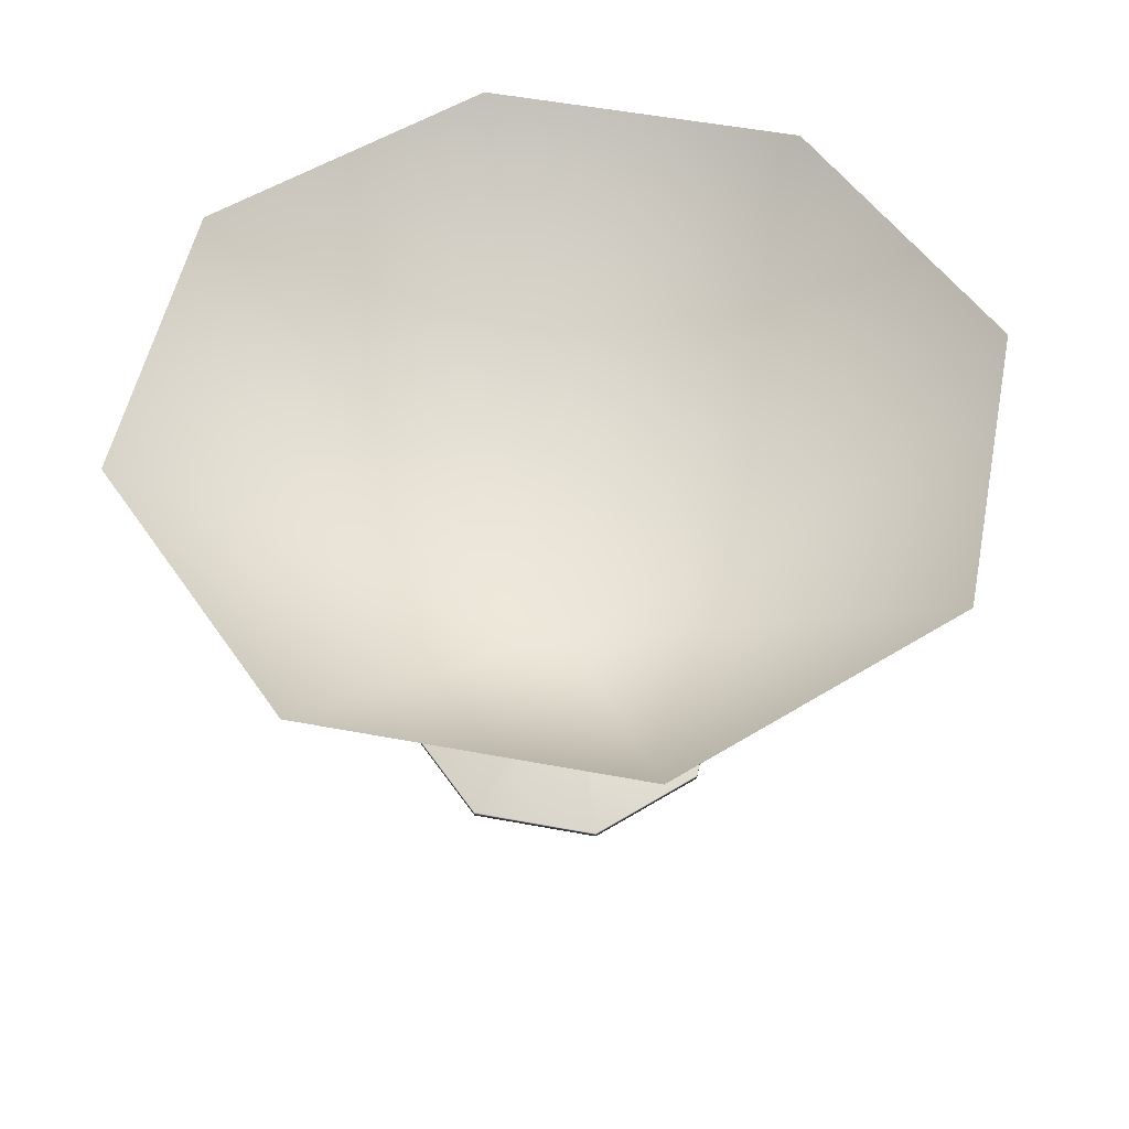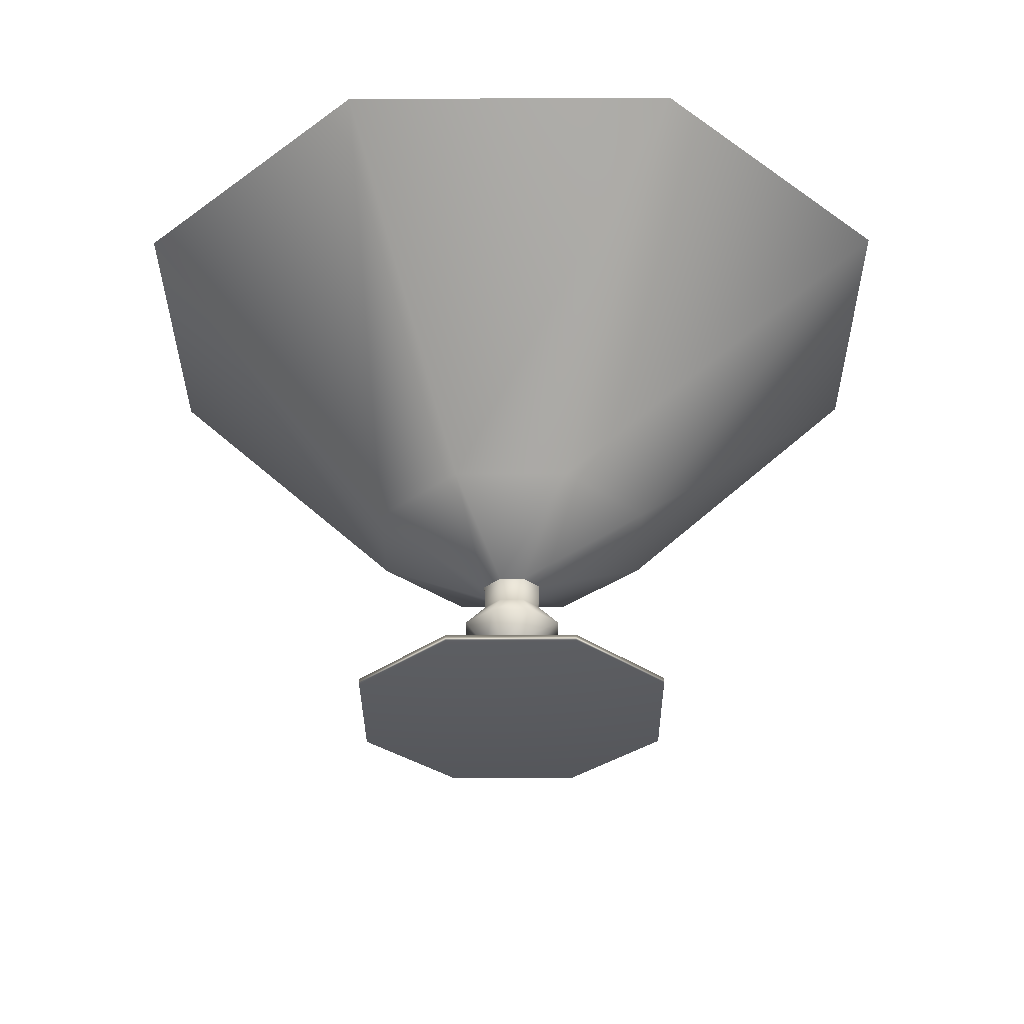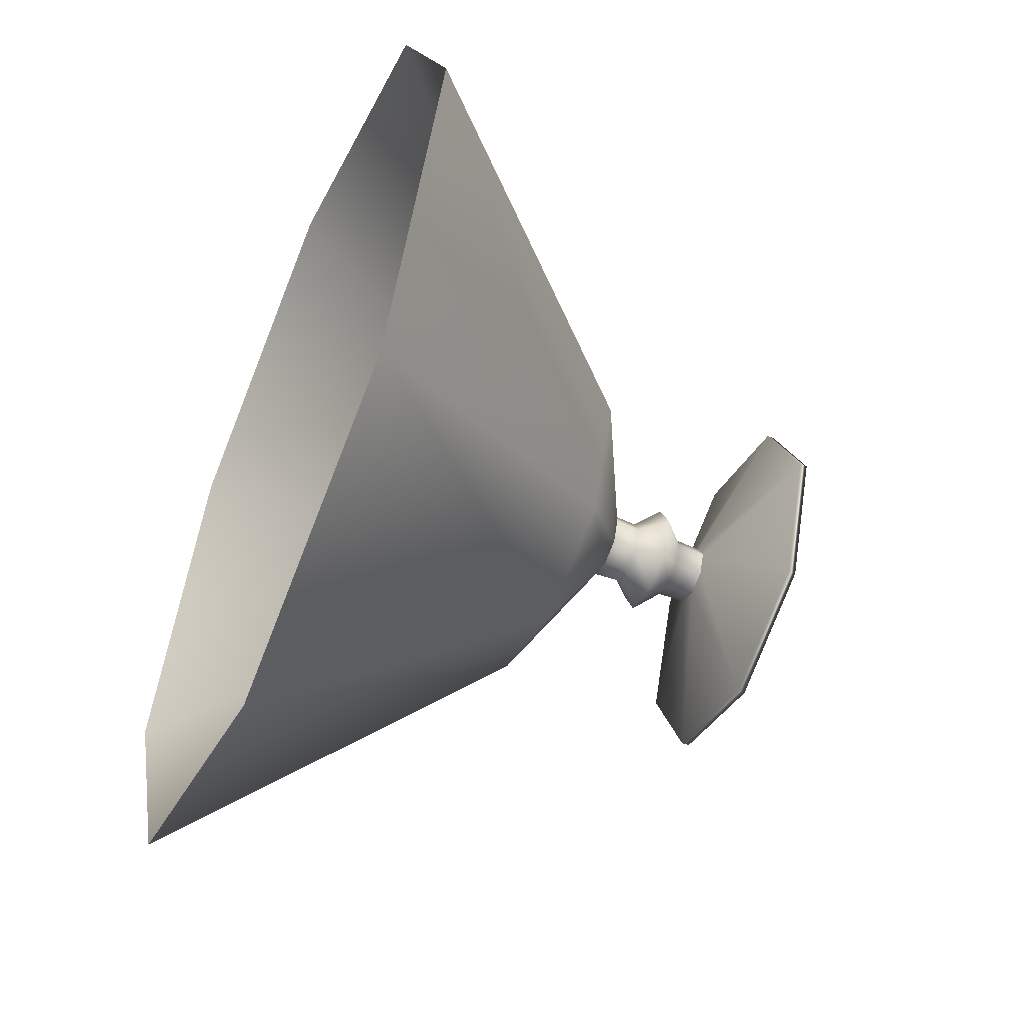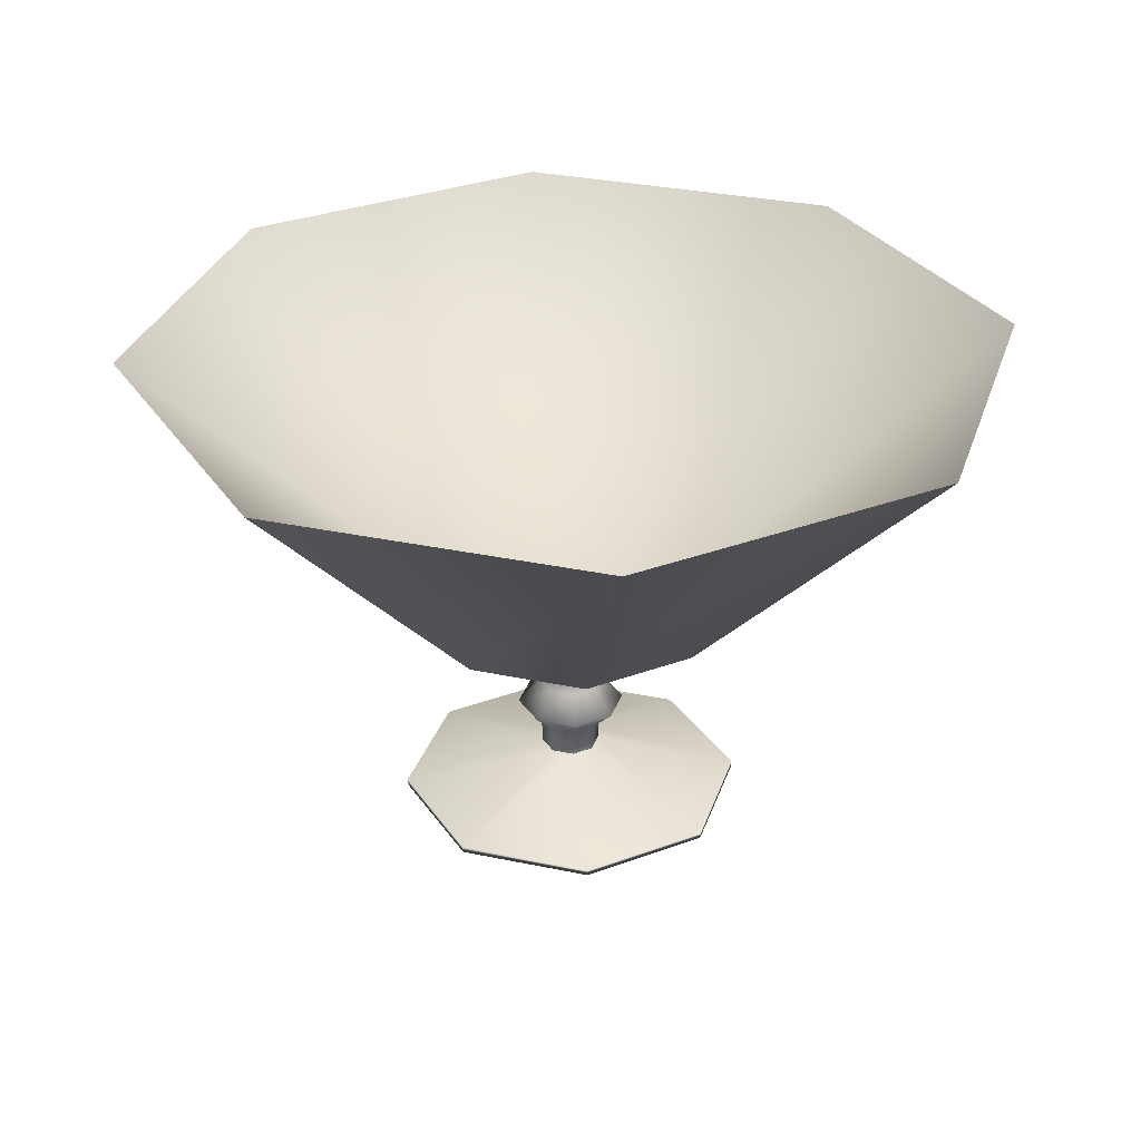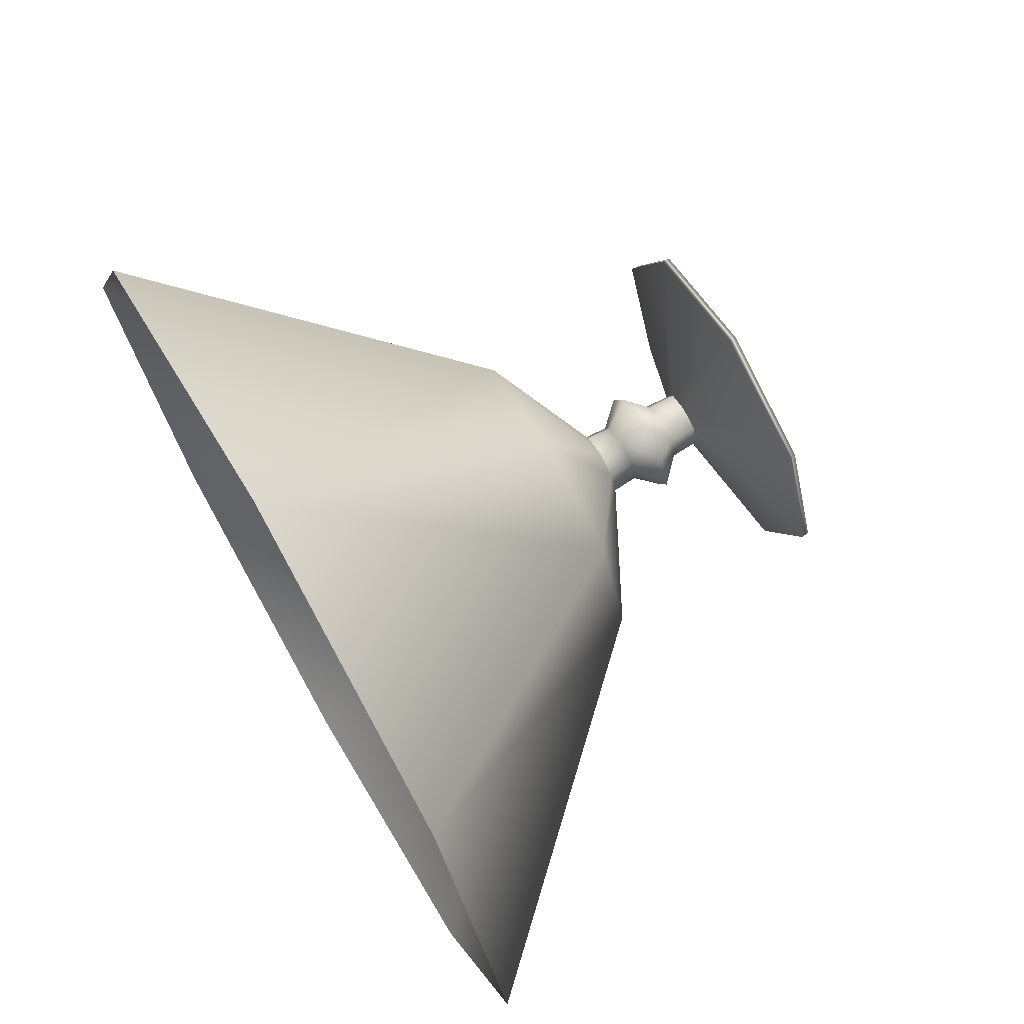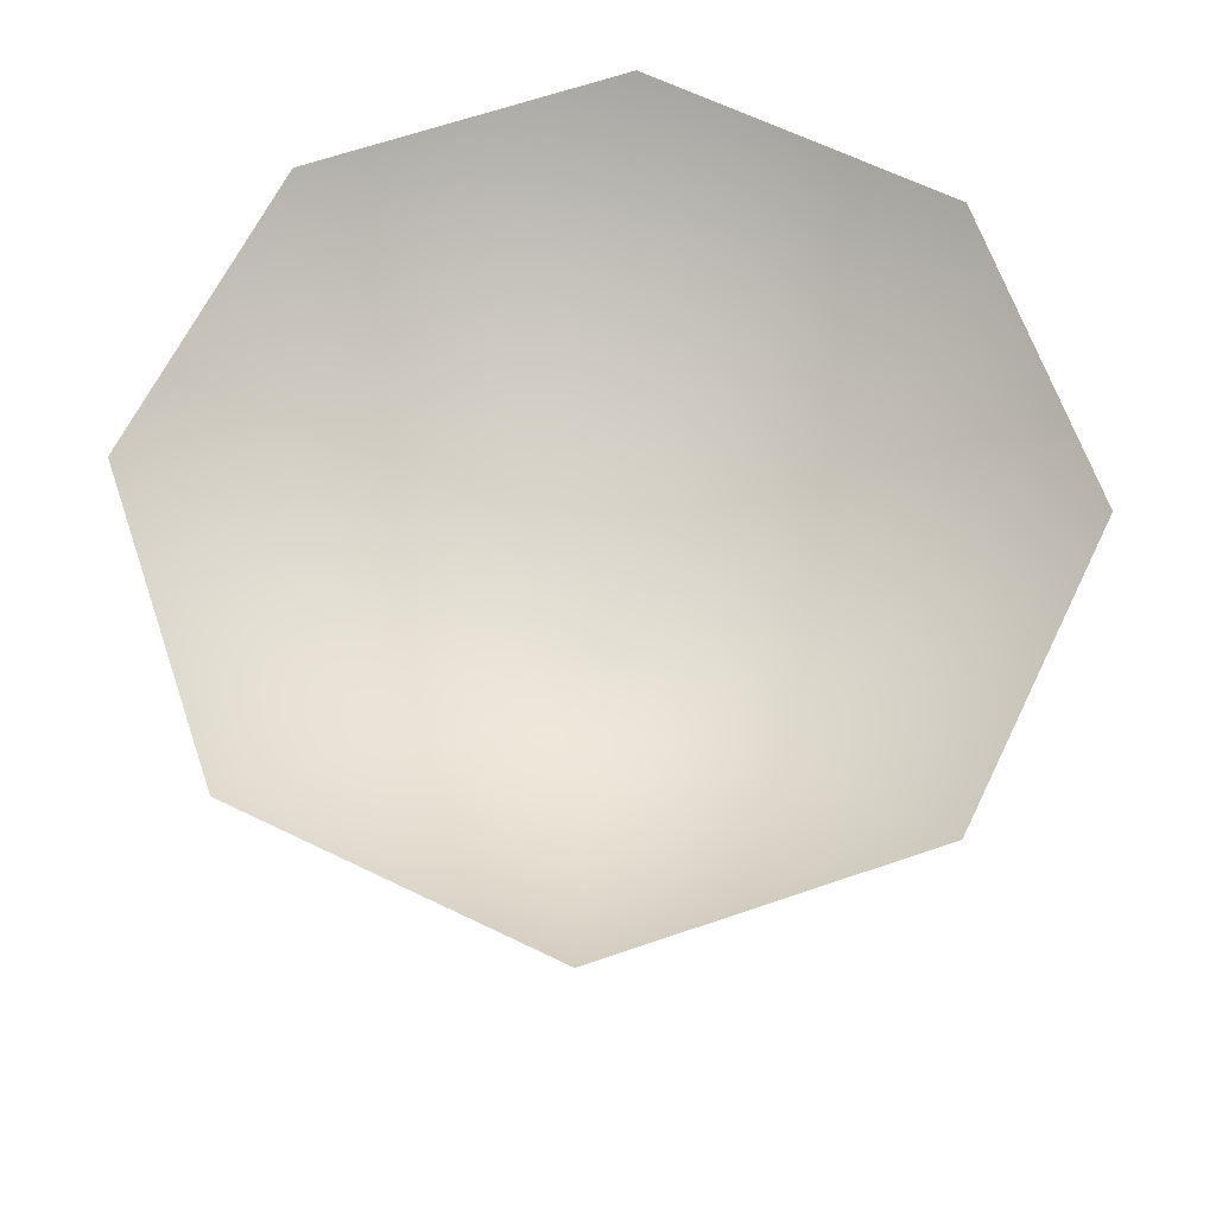
<metadata>
{"format":"obj","ext":"obj","renderer":"f3d","projection":"perspective","resolution":1024,"background":"white","views":[{"elev":52.6,"azim":-101.1,"up":"+Y"},{"elev":-32.1,"azim":157.9,"up":"+Y"},{"elev":-54.8,"azim":-113.4,"up":"+Z"},{"elev":31.0,"azim":-5.6,"up":"+Y"},{"elev":72.6,"azim":-119.8,"up":"+Z"},{"elev":65.1,"azim":-176.5,"up":"+Y"}]}
</metadata>
<code>
v 4.009 0 -4.009
v 0 0 -5.669
v -4.009 0 -4.009
v -5.669 0 0
v -4.009 0 4.009
v 0 0 5.669
v 4.009 0 4.009
v 5.669 0 0
v 10.13 16.75 -10.13
v 0 16.75 -14.33
v -10.13 16.75 -10.13
v -14.33 16.75 0
v -10.13 16.75 10.13
v 0 16.75 14.33
v 10.13 16.75 10.13
v 14.33 16.75 0
v 0 0 0
v 0 4.327 0
v 0 4.913 1.079
v -0.763 4.913 0.763
v -1.079 4.913 0
v -0.763 4.913 -0.763
v 0 4.913 -1.079
v 0.763 4.913 -0.763
v 1.079 4.913 0
v 0.763 4.913 0.763
v 0 1.595 0.9549
v -0.6753 1.595 0.6753
v -0.9549 1.595 0
v -0.6753 1.595 -0.6753
v 0 1.595 -0.9549
v 0.6753 1.595 -0.6753
v 0.9549 1.595 0
v 0.6753 1.595 0.6753
v 0 0.25 5.683
v -4.019 0.25 4.019
v -5.683 0.25 0
v -4.019 0.25 -4.019
v 0 0.25 -5.683
v 4.019 0.25 -4.019
v 5.683 0.25 0
v 4.019 0.25 4.019
v 0 7.007 -5.094
v 3.602 7.007 -3.602
v 5.094 7.007 0
v 3.602 7.007 3.602
v 0 7.007 5.094
v -3.602 7.007 3.602
v -5.094 7.007 0
v -3.602 7.007 -3.602
v 0 4.089 -1.027
v 0.7261 4.089 -0.7261
v 1.027 4.089 0
v 0.7261 4.089 0.7261
v 0 4.089 1.027
v -0.7261 4.089 0.7261
v -1.027 4.089 0
v -0.7261 4.089 -0.7261
v 0 2.526 -1.002
v 0.7088 2.526 -0.7088
v 1.002 2.526 0
v 0.7088 2.526 0.7088
v 0 2.526 1.002
v -0.7088 2.526 0.7088
v -1.002 2.526 0
v -0.7088 2.526 -0.7088
v 0 3.29 -1.78
v 1.259 3.29 -1.259
v 1.78 3.29 0
v 1.259 3.29 1.259
v 0 3.29 1.78
v -1.259 3.29 1.259
v -1.78 3.29 0
v -1.259 3.29 -1.259
f 1 2 39 40
f 2 3 38 39
f 3 4 37 38
f 4 5 36 37
f 5 6 35 36
f 6 7 42 35
f 7 8 41 42
f 8 1 40 41
f 2 1 17
f 3 2 17
f 4 3 17
f 5 4 17
f 6 5 17
f 7 6 17
f 8 7 17
f 1 8 17
f 9 10 18
f 10 11 18
f 11 12 18
f 12 13 18
f 13 14 18
f 14 15 18
f 15 16 18
f 16 9 18
f 20 19 47 48
f 21 20 48 49
f 22 21 49 50
f 23 22 50 43
f 24 23 43 44
f 25 24 44 45
f 26 25 45 46
f 19 26 46 47
f 28 27 63 64
f 29 28 64 65
f 30 29 65 66
f 31 30 66 59
f 32 31 59 60
f 33 32 60 61
f 34 33 61 62
f 27 34 62 63
f 36 35 27 28
f 37 36 28 29
f 38 37 29 30
f 39 38 30 31
f 40 39 31 32
f 41 40 32 33
f 42 41 33 34
f 35 42 34 27
f 44 43 10 9
f 45 44 9 16
f 46 45 16 15
f 14 47 46 15
f 48 47 14 13
f 49 48 13 12
f 50 49 12 11
f 43 50 11 10
f 52 51 23 24
f 53 52 24 25
f 54 53 25 26
f 55 54 26 19
f 56 55 19 20
f 57 56 20 21
f 58 57 21 22
f 51 58 22 23
f 60 59 67 68
f 61 60 68 69
f 62 61 69 70
f 63 62 70 71
f 64 63 71 72
f 65 64 72 73
f 66 65 73 74
f 59 66 74 67
f 68 67 51 52
f 69 68 52 53
f 70 69 53 54
f 71 70 54 55
f 72 71 55 56
f 73 72 56 57
f 74 73 57 58
f 67 74 58 51

</code>
